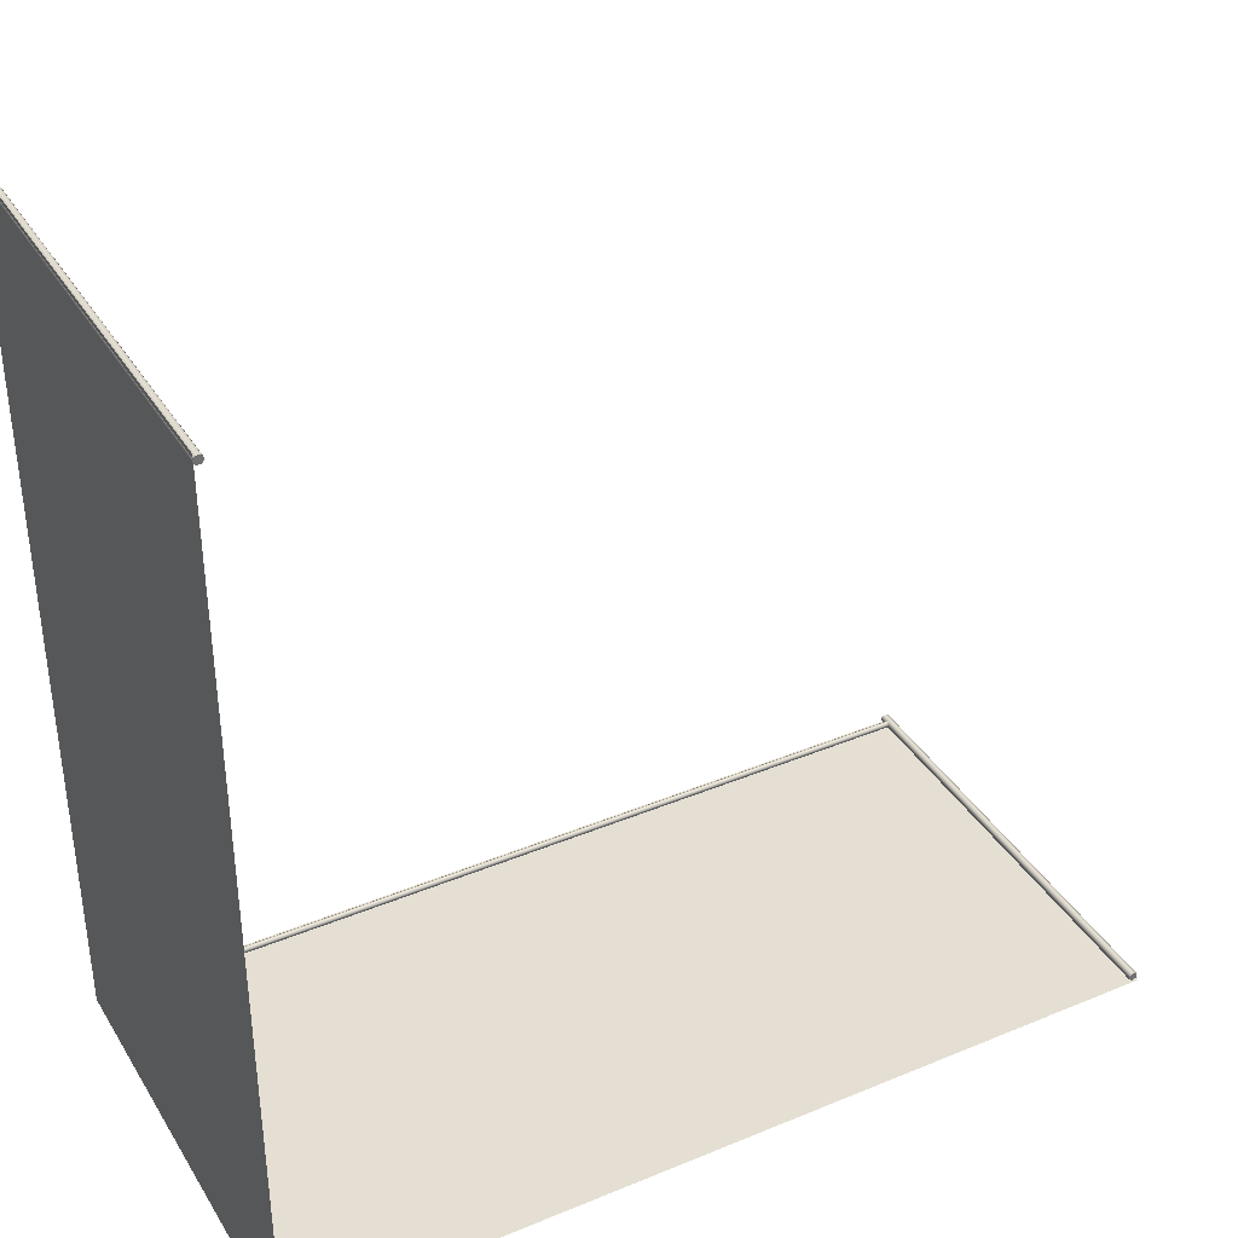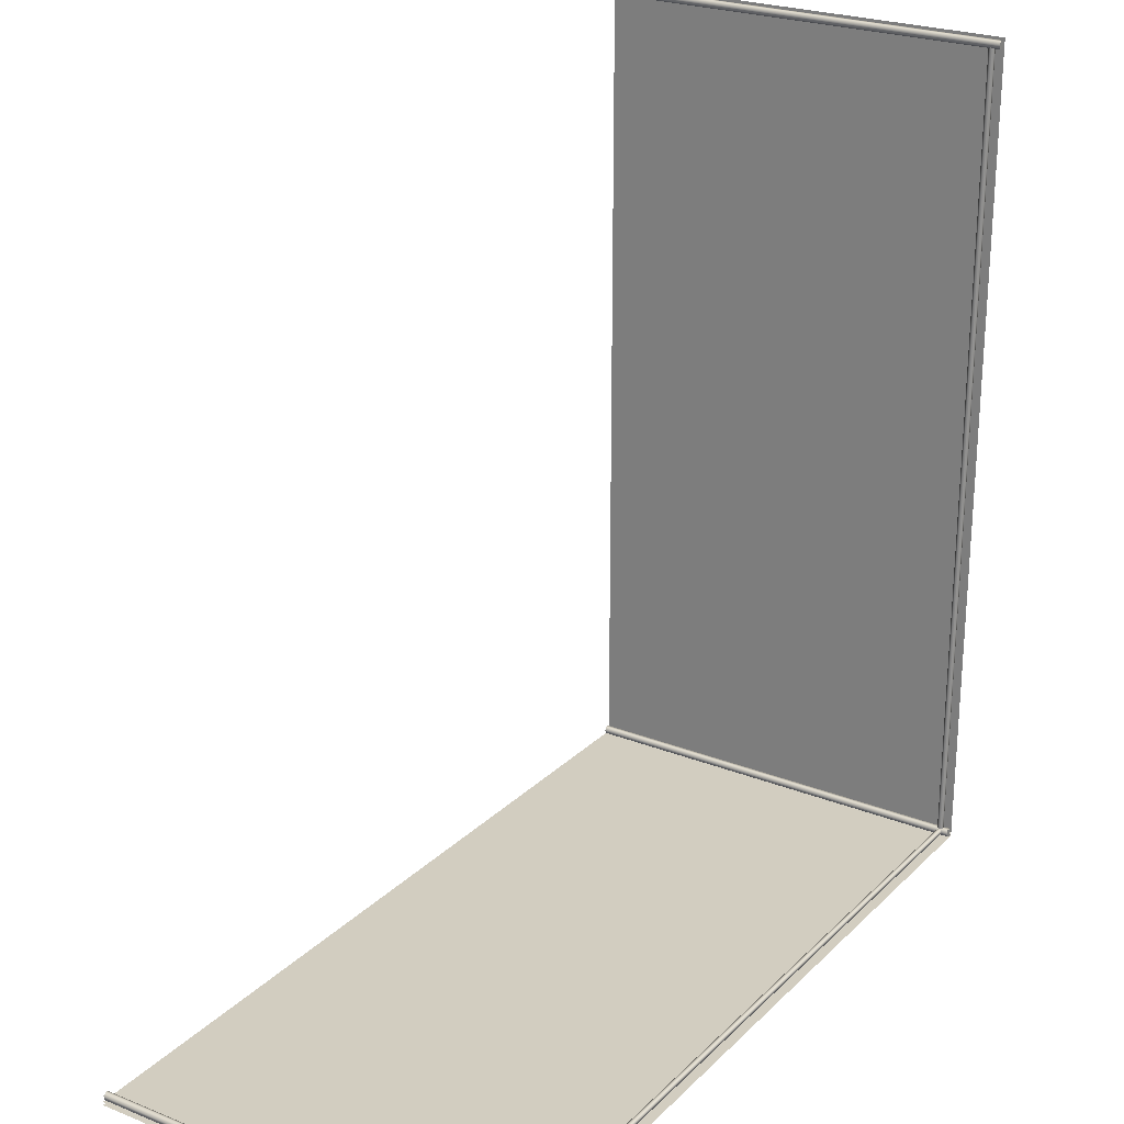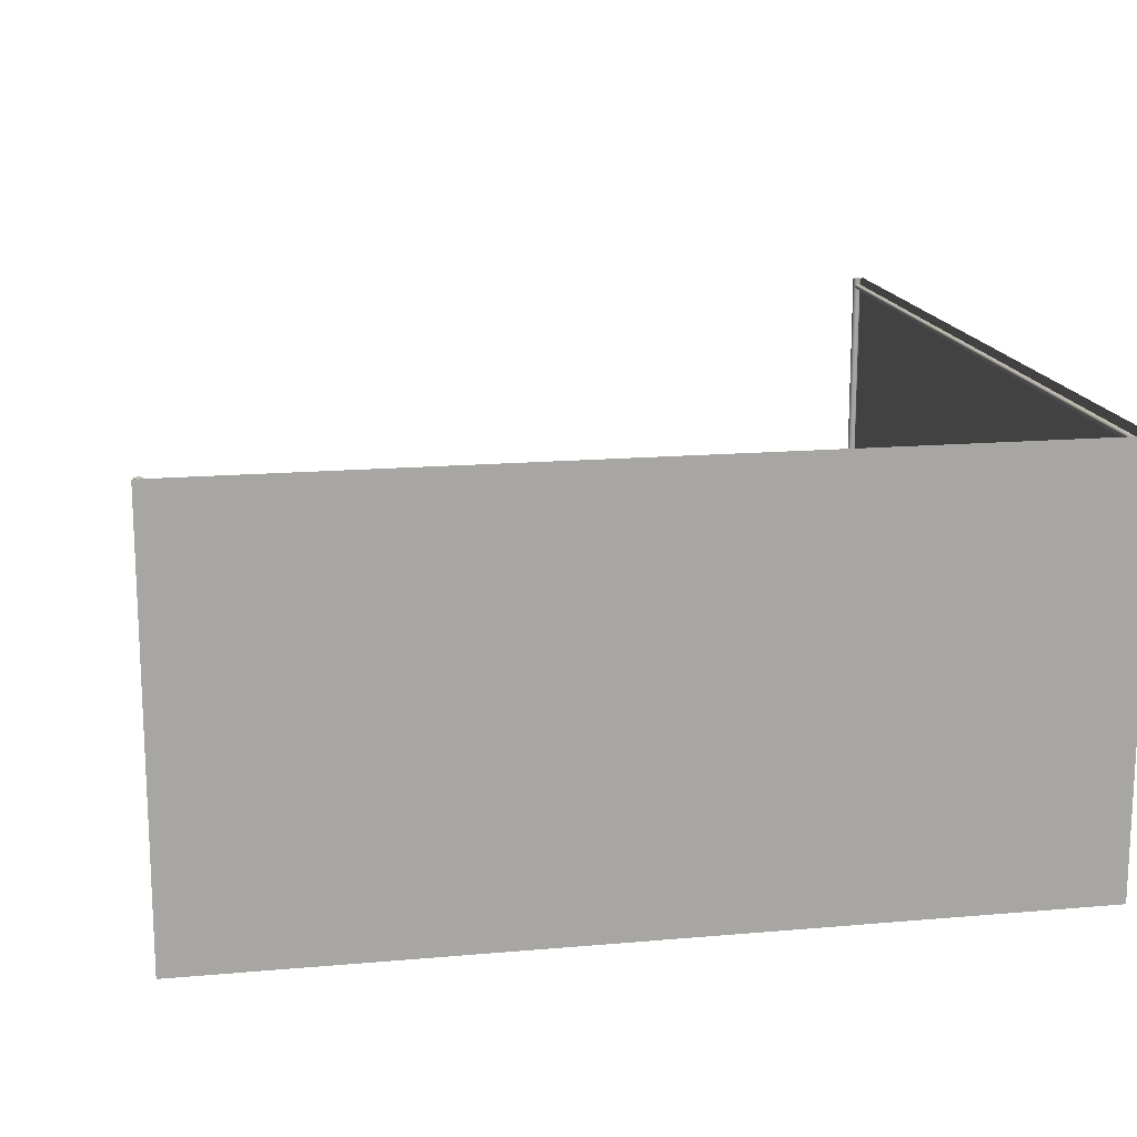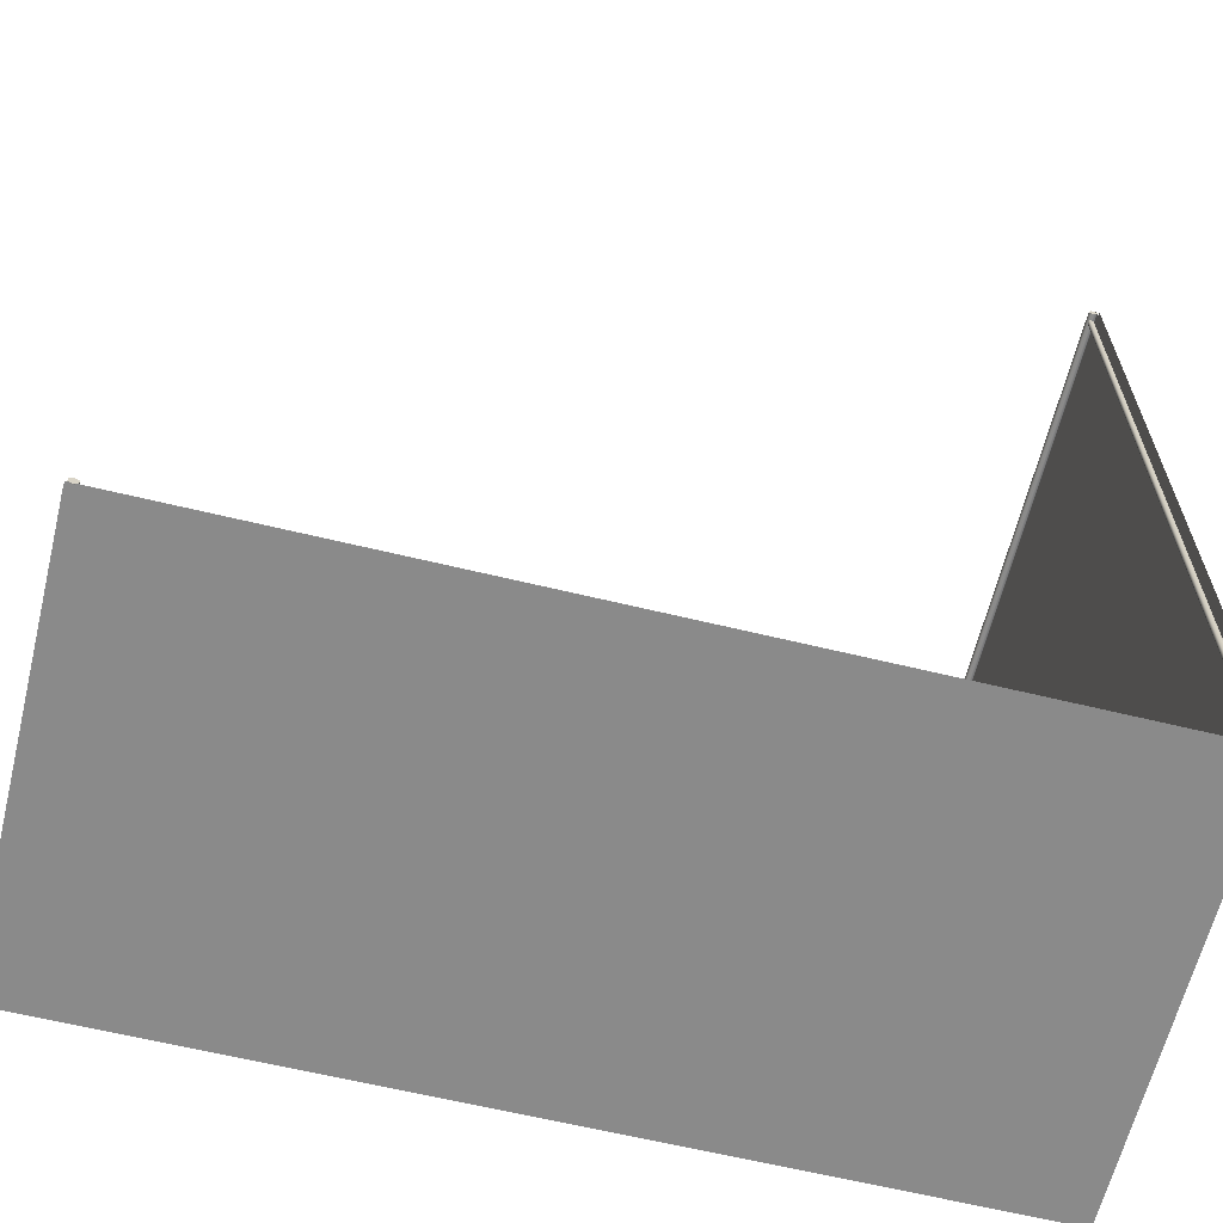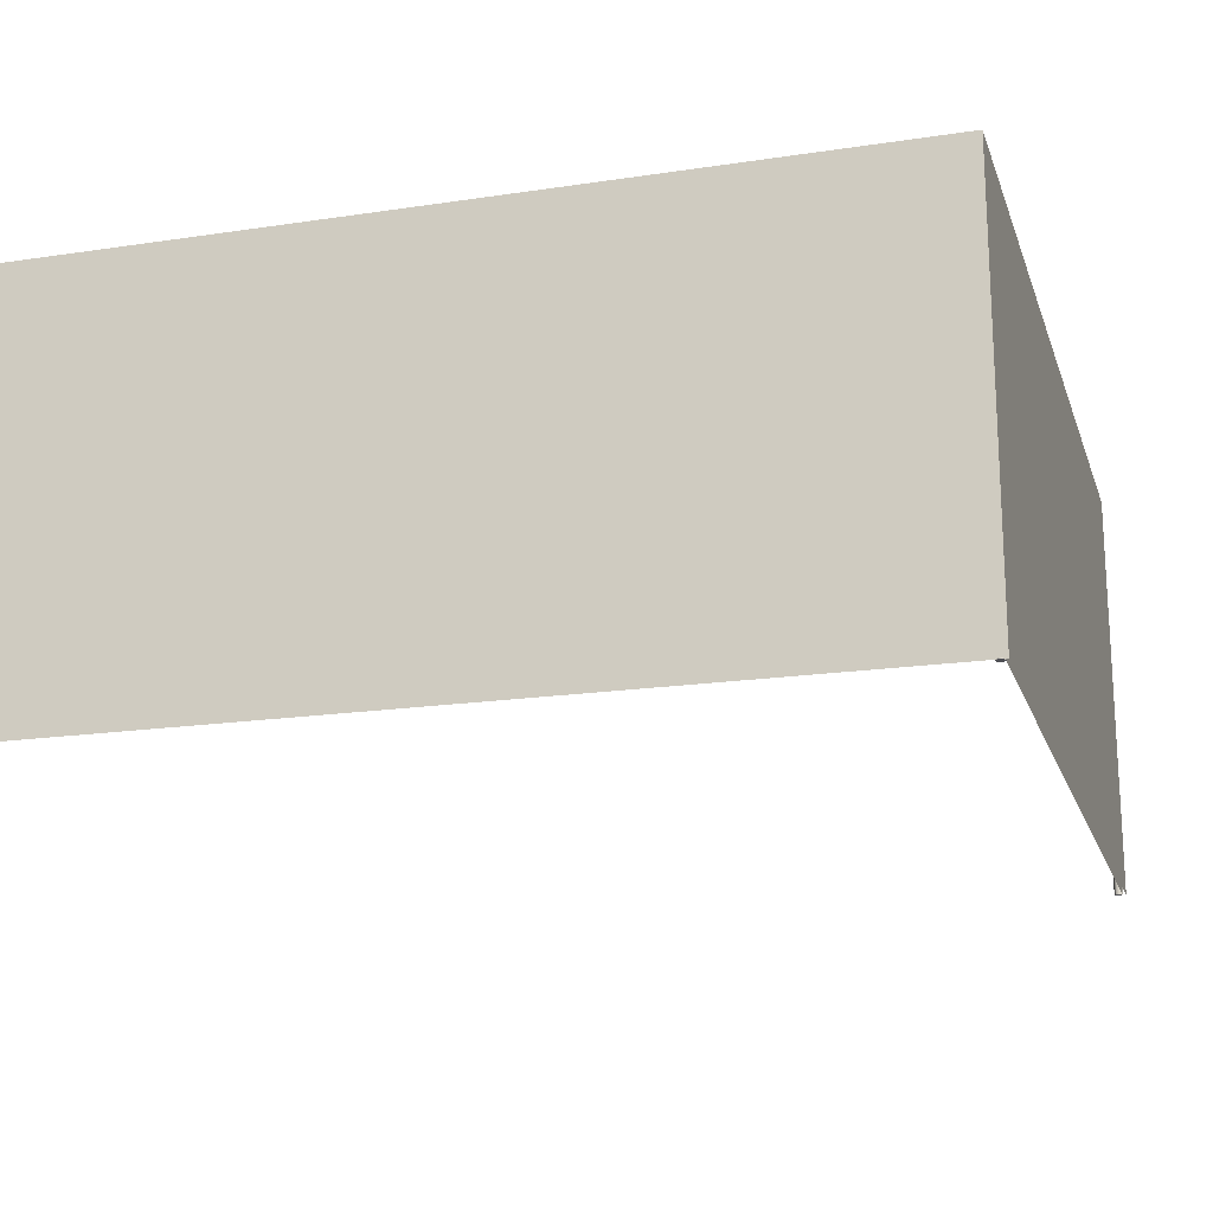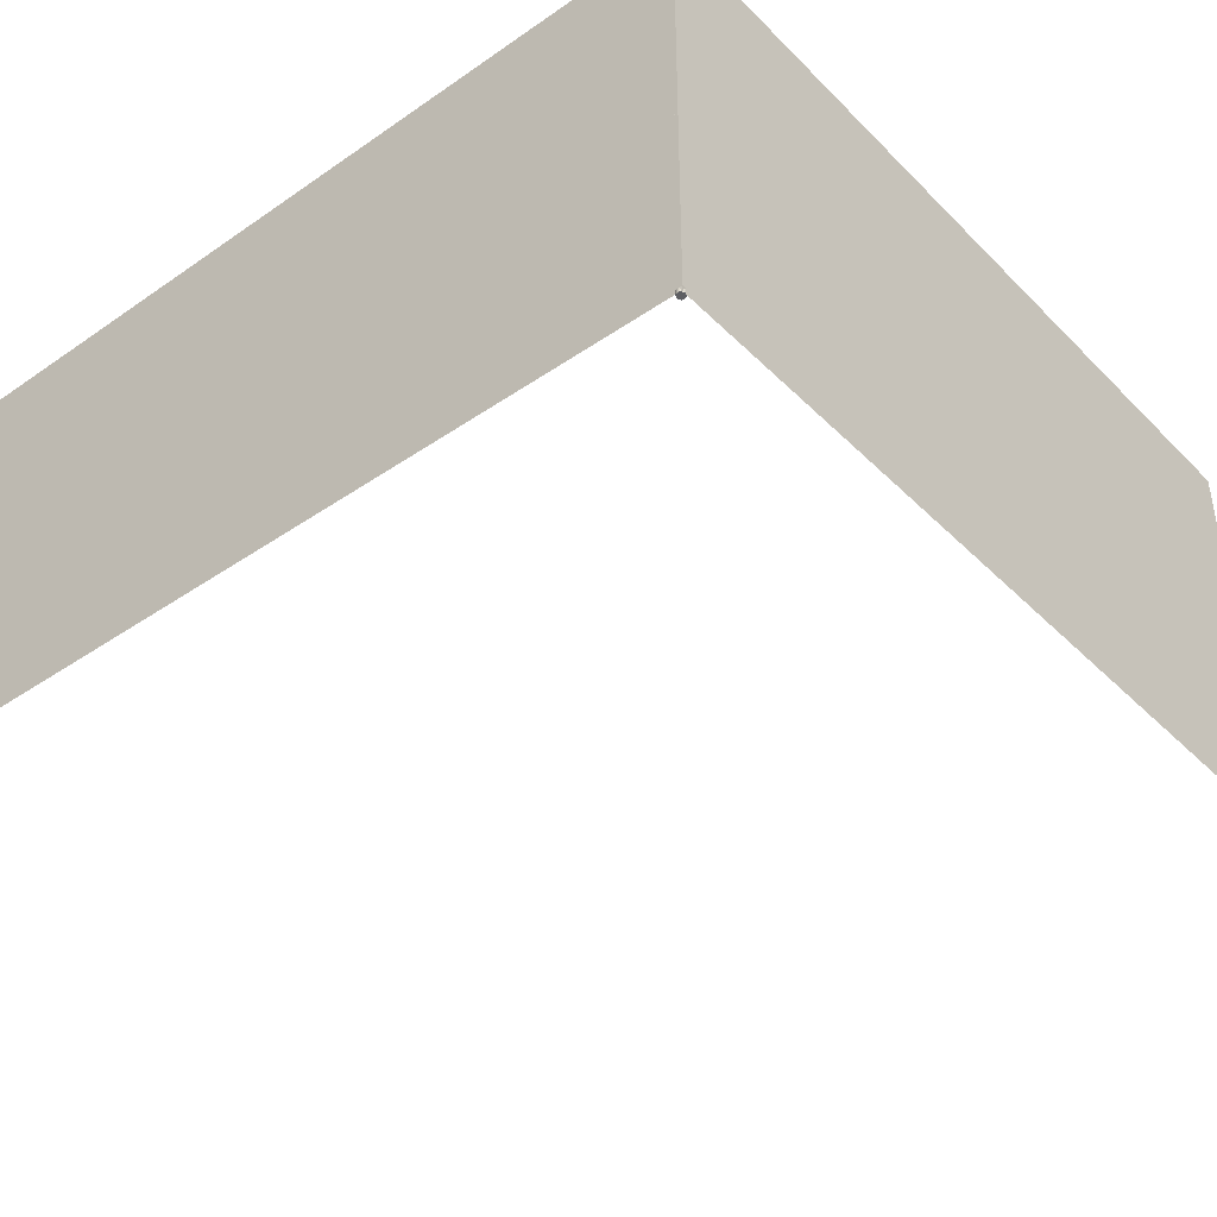
<metadata>
{"format":"obj","ext":"obj","renderer":"f3d","projection":"perspective","resolution":1024,"background":"white","views":[{"elev":37.2,"azim":-28.1,"up":"+Z"},{"elev":24.3,"azim":123.2,"up":"+Z"},{"elev":15.9,"azim":169.6,"up":"+Y"},{"elev":-63.4,"azim":166.2,"up":"+Z"},{"elev":-18.3,"azim":-163.8,"up":"+Y"},{"elev":-40.6,"azim":-140.0,"up":"+Y"}]}
</metadata>
<code>
v -4 -5.369e-23 8.769e-07
v -0 2 1.855e-07
v -4 2 7.894e-07
v -0 -1.671e-23 2.729e-07
v -4 2 0.01589
v -0 -9.727e-19 0.01589
v -4 -9.727e-19 0.01589
v -0 2 0.01589
v -3.974 1.955 0.04739
v -0.02638 1.942 0.03989
v -3.974 1.942 0.03989
v -0.02638 1.955 0.04739
v -0.02638 1.942 0.0249
v -3.974 1.942 0.0249
v -3.974 1.968 0.03989
v -0.02638 1.968 0.03989
v -3.974 1.968 0.0249
v -0.02638 1.968 0.0249
v -3.974 1.942 0.0249
v -0.02638 1.955 0.0174
v -3.974 1.955 0.0174
v -0.02638 1.942 0.0249
v -0.02638 1.968 0.0249
v -3.974 1.968 0.0249
v -3.974 1.942 0.03989
v -3.974 1.955 0.0174
v -3.974 1.955 0.04739
v -3.974 1.942 0.0249
v -3.974 1.968 0.03989
v -3.974 1.968 0.0249
v -0.02638 1.942 0.03989
v -0.02638 1.955 0.0174
v -0.02638 1.942 0.0249
v -0.02638 1.955 0.04739
v -0.02638 1.968 0.03989
v -0.02638 1.968 0.0249
v -0.02638 -7.063e-19 0.01153
v -0.04445 2 0.02196
v -0.04445 -1.345e-18 0.02196
v -0.02638 2 0.01153
v -0.008317 -1.345e-18 0.02196
v -0.008317 2 0.02196
v -0.04445 -1.345e-18 0.02196
v -0.04445 2 0.04282
v -0.04445 -2.622e-18 0.04282
v -0.04445 2 0.02196
v -0.04445 -2.622e-18 0.04282
v -0.02638 2 0.05325
v -0.02638 -3.261e-18 0.05325
v -0.04445 2 0.04282
v -0.008317 2 0.04282
v -0.008317 -2.622e-18 0.04282
v -0.008317 2 0.02196
v -0.008317 -1.345e-18 0.02196
v -0.04445 -1.345e-18 0.02196
v -0.02638 -3.261e-18 0.05325
v -0.02638 -7.063e-19 0.01153
v -0.04445 -2.622e-18 0.04282
v -0.008317 -1.345e-18 0.02196
v -0.008317 -2.622e-18 0.04282
v -0.02638 2 0.01153
v -0.04445 2 0.04282
v -0.04445 2 0.02196
v -0.02638 2 0.05325
v -0.008317 2 0.04282
v -0.008317 2 0.02196
v -4 -1.192e-07 4
v -4 2 3.126e-07
v -4 2 4
v -4 -2.449e-23 4e-07
v -3.984 2 4
v -3.984 -2.435e-23 3.976e-07
v -3.984 -1.192e-07 4
v -3.984 2 3.102e-07
v -3.947 5.96e-08 3.974
v -3.957 2 3.956
v -3.957 5.96e-08 3.956
v -3.947 2 3.974
v -3.978 2 3.956
v -3.978 5.96e-08 3.956
v -3.957 -1.192e-07 3.992
v -3.957 2 3.992
v -3.978 5.96e-08 3.956
v -3.988 2 3.974
v -3.988 5.96e-08 3.974
v -3.978 2 3.956
v -3.988 5.96e-08 3.974
v -3.978 2 3.992
v -3.978 -1.192e-07 3.992
v -3.988 2 3.974
v -3.957 2 3.992
v -3.957 -1.192e-07 3.992
v -3.957 5.96e-08 3.956
v -3.988 5.96e-08 3.974
v -3.947 5.96e-08 3.974
v -3.978 5.96e-08 3.956
v -3.957 -1.192e-07 3.992
v -3.978 -1.192e-07 3.992
v -3.957 2 3.956
v -3.988 2 3.974
v -3.978 2 3.956
v -3.947 2 3.974
v -3.957 2 3.992
v -3.978 2 3.992
v -3.953 1.955 3.974
v -3.96 1.942 0.02638
v -3.96 1.942 3.974
v -3.953 1.955 0.02638
v -3.975 1.942 0.02638
v -3.975 1.942 3.974
v -3.975 1.942 3.974
v -3.983 1.955 0.02638
v -3.983 1.955 3.974
v -3.975 1.942 0.02638
v -3.975 1.968 0.02638
v -3.975 1.968 3.974
v -3.96 1.968 0.02638
v -3.96 1.968 3.974
v -3.953 1.955 0.02638
v -3.953 1.955 3.974
v -3.96 1.942 3.974
v -3.983 1.955 3.974
v -3.953 1.955 3.974
v -3.975 1.942 3.974
v -3.96 1.968 3.974
v -3.975 1.968 3.974
v -3.96 1.942 0.02638
v -3.983 1.955 0.02638
v -3.975 1.942 0.02638
v -3.953 1.955 0.02638
v -3.96 1.968 0.02638
v -3.975 1.968 0.02638
v -3.988 -1.971e-18 0.03219
v -3.978 2 0.05026
v -3.978 -3.077e-18 0.05026
v -3.988 2 0.03219
v -3.978 -8.649e-19 0.01413
v -3.978 2 0.01413
v -3.957 -8.649e-19 0.01413
v -3.957 2 0.01413
v -3.978 -3.077e-18 0.05026
v -3.957 2 0.05026
v -3.957 -3.077e-18 0.05026
v -3.978 2 0.05026
v -3.957 -3.077e-18 0.05026
v -3.947 2 0.03219
v -3.947 -1.971e-18 0.03219
v -3.957 2 0.05026
v -3.957 2 0.01413
v -3.957 -8.649e-19 0.01413
v -3.978 -3.077e-18 0.05026
v -3.947 -1.971e-18 0.03219
v -3.988 -1.971e-18 0.03219
v -3.957 -3.077e-18 0.05026
v -3.978 -8.649e-19 0.01413
v -3.957 -8.649e-19 0.01413
v -3.988 2 0.03219
v -3.957 2 0.05026
v -3.978 2 0.05026
v -3.947 2 0.03219
v -3.957 2 0.01413
v -3.978 2 0.01413
g Chain_Link_Fence_Long_Corner
f 3 2 1
f 4 1 2
f 7 6 5
f 8 5 6
f 11 10 9
f 12 9 10
f 10 11 13
f 14 13 11
f 9 12 15
f 16 15 12
f 15 16 17
f 18 17 16
f 21 20 19
f 22 19 20
f 20 21 23
f 24 23 21
f 27 26 25
f 28 25 26
f 27 29 26
f 30 26 29
f 33 32 31
f 34 31 32
f 34 32 35
f 36 35 32
f 39 38 37
f 40 37 38
f 37 40 41
f 42 41 40
f 45 44 43
f 46 43 44
f 49 48 47
f 50 47 48
f 48 49 51
f 52 51 49
f 51 52 53
f 54 53 52
f 57 56 55
f 58 55 56
f 57 59 56
f 60 56 59
f 63 62 61
f 64 61 62
f 64 65 61
f 66 61 65
f 69 68 67
f 70 67 68
f 73 72 71
f 74 71 72
f 77 76 75
f 78 75 76
f 76 77 79
f 80 79 77
f 75 78 81
f 82 81 78
f 85 84 83
f 86 83 84
f 89 88 87
f 90 87 88
f 88 89 91
f 92 91 89
f 95 94 93
f 96 93 94
f 95 97 94
f 98 94 97
f 101 100 99
f 102 99 100
f 102 100 103
f 104 103 100
f 107 106 105
f 108 105 106
f 106 107 109
f 110 109 107
f 113 112 111
f 114 111 112
f 112 113 115
f 116 115 113
f 115 116 117
f 118 117 116
f 117 118 119
f 120 119 118
f 123 122 121
f 124 121 122
f 123 125 122
f 126 122 125
f 129 128 127
f 130 127 128
f 130 128 131
f 132 131 128
f 135 134 133
f 136 133 134
f 133 136 137
f 138 137 136
f 137 138 139
f 140 139 138
f 143 142 141
f 144 141 142
f 147 146 145
f 148 145 146
f 146 147 149
f 150 149 147
f 153 152 151
f 154 151 152
f 153 155 152
f 156 152 155
f 159 158 157
f 160 157 158
f 160 161 157
f 162 157 161

</code>
